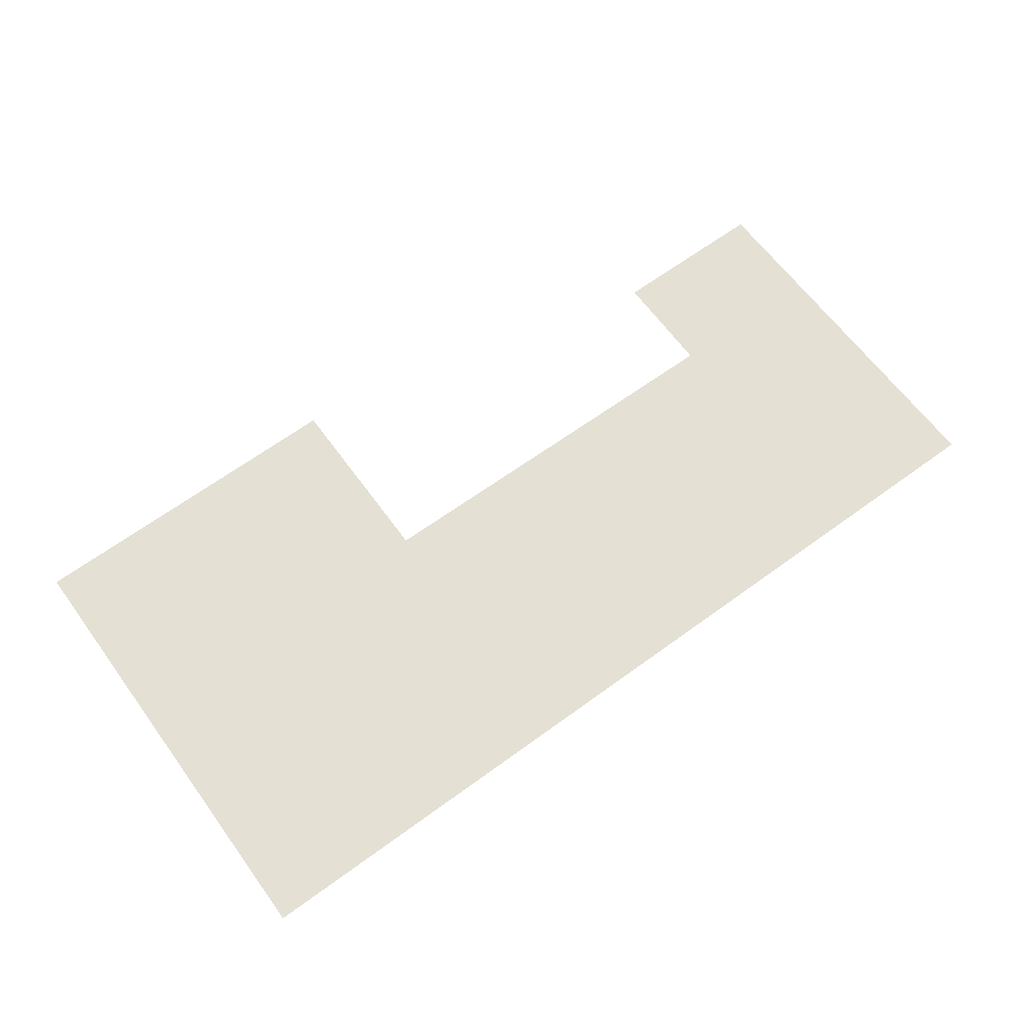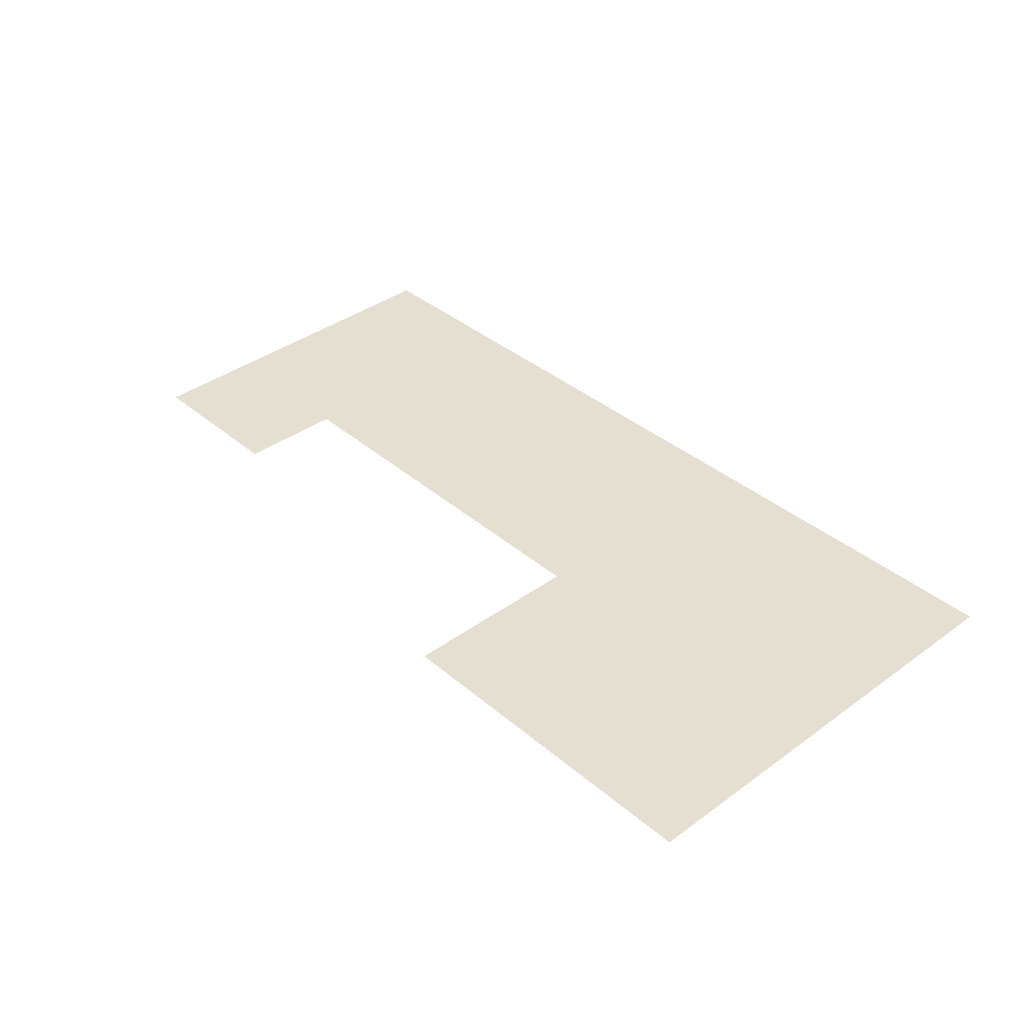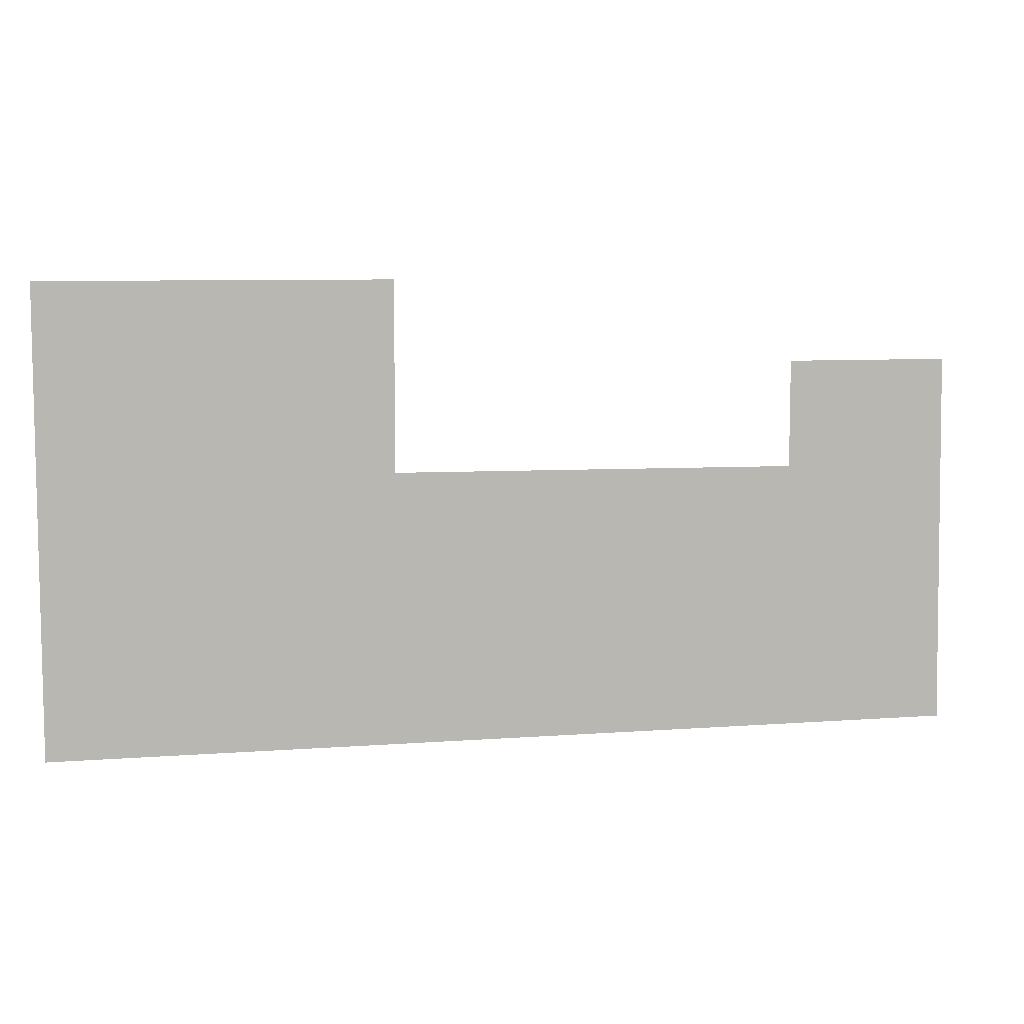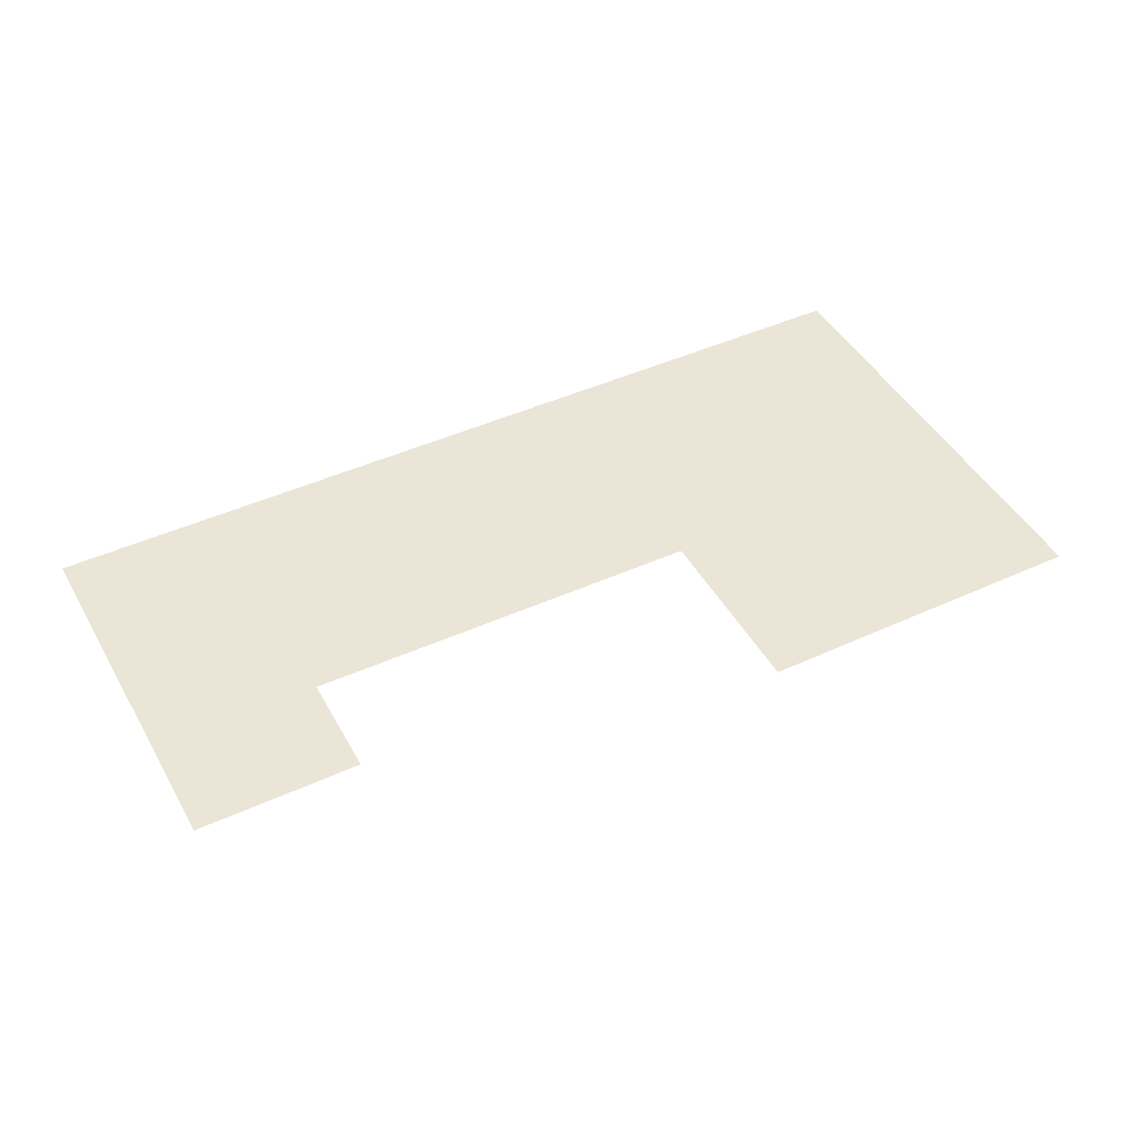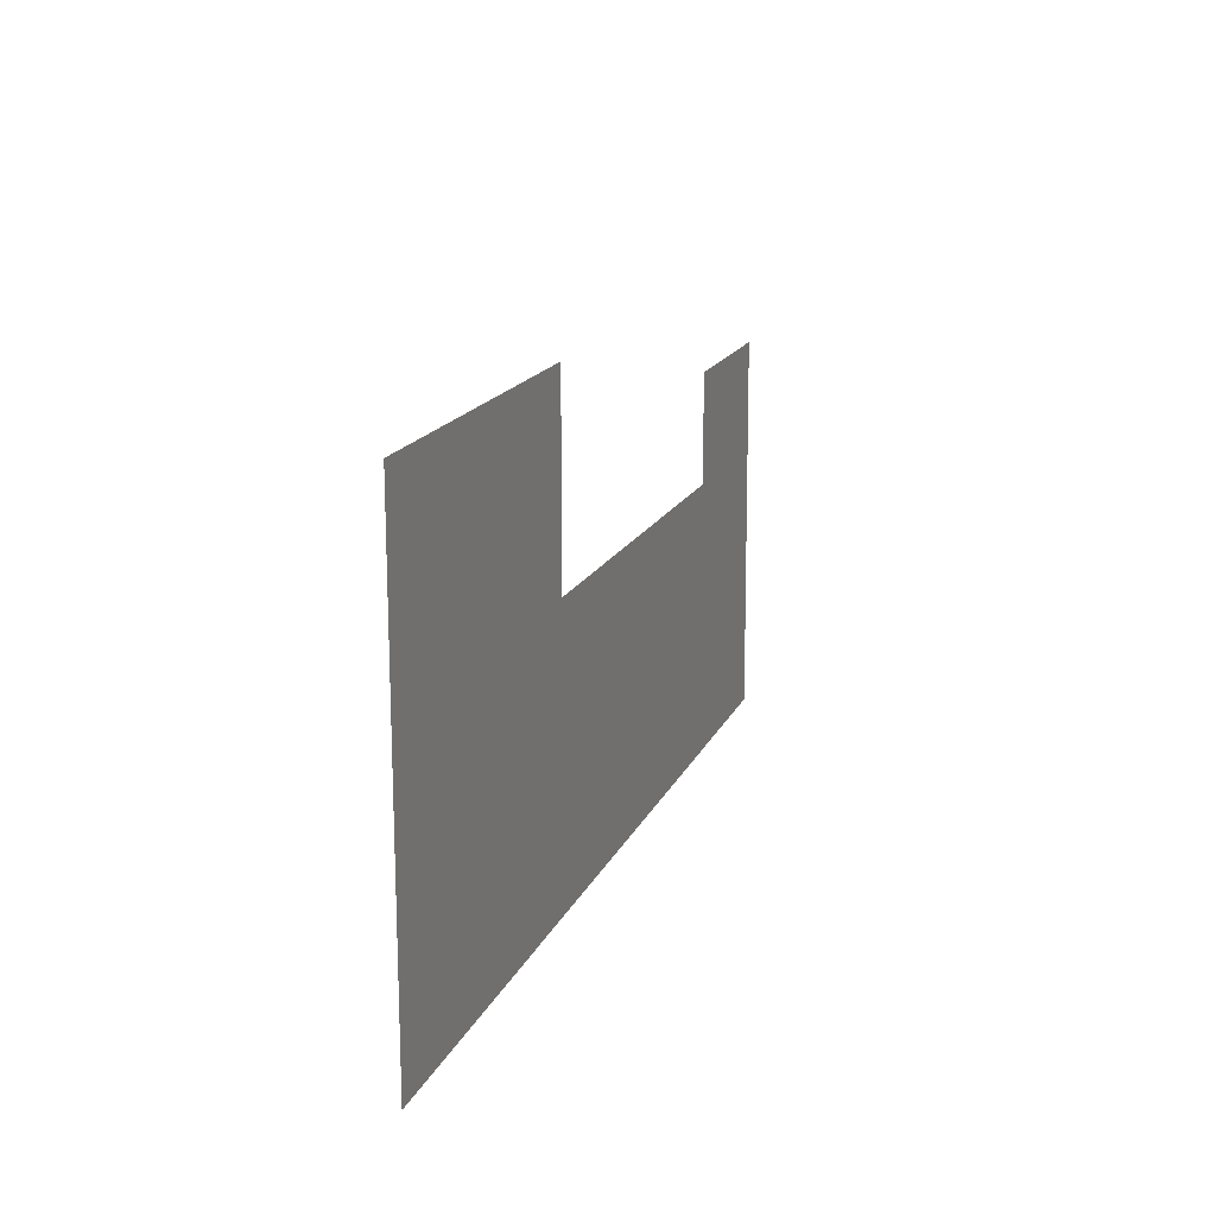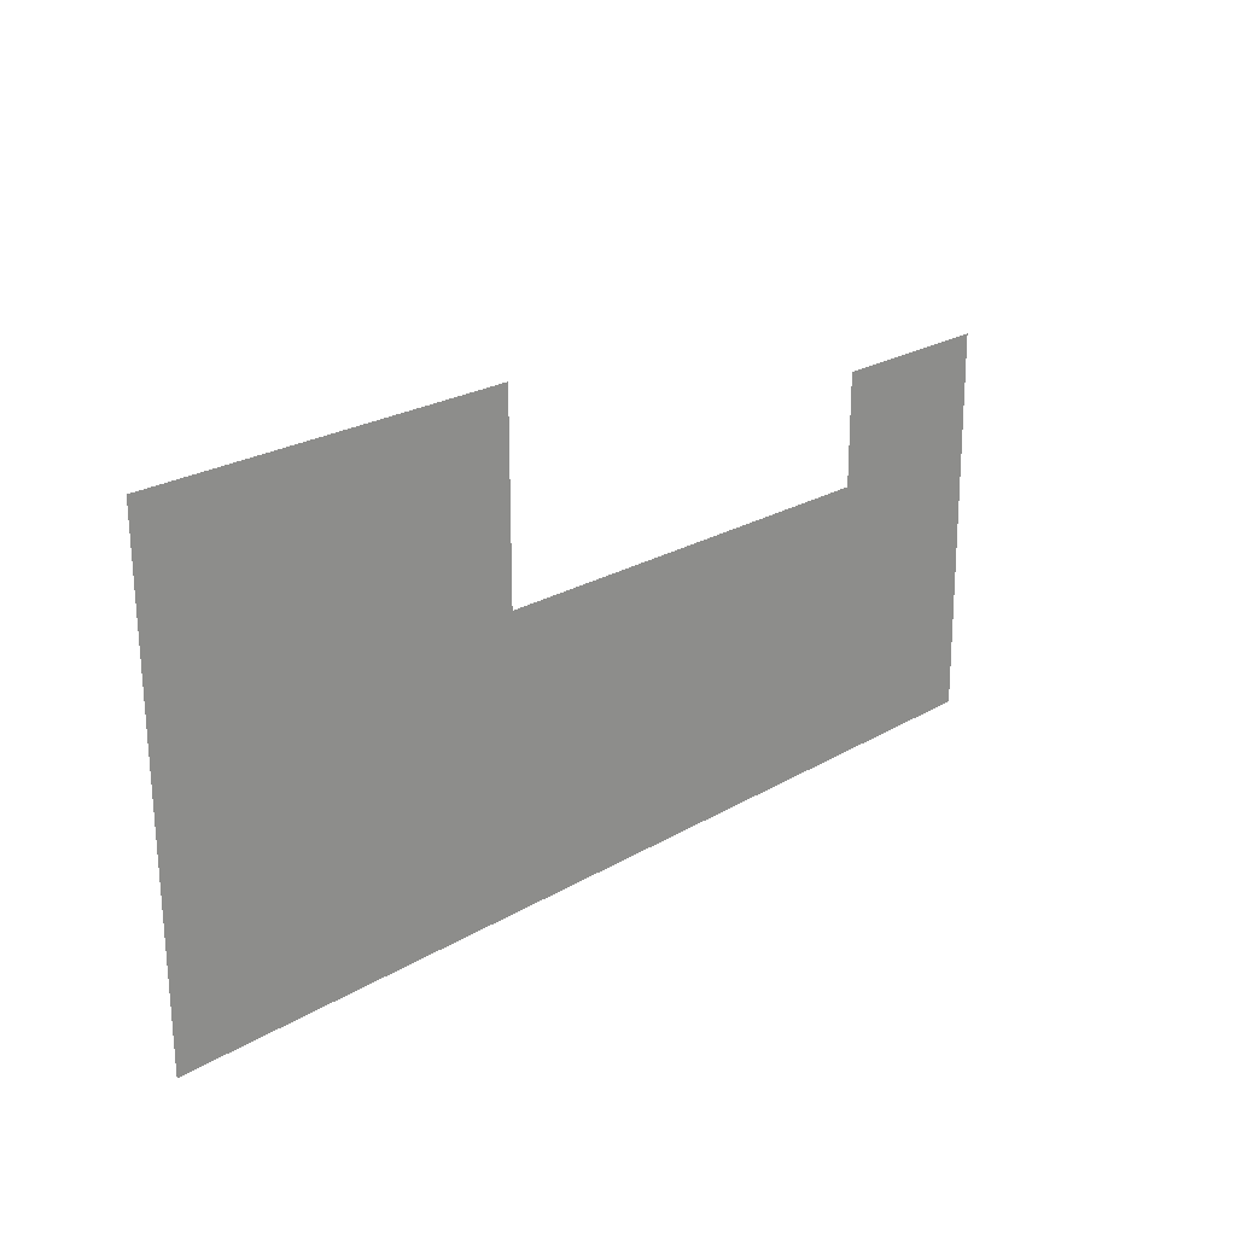
<metadata>
{"format":"obj","ext":"obj","renderer":"f3d","projection":"perspective","resolution":1024,"background":"white","views":[{"elev":65.6,"azim":-36.2,"up":"+Z"},{"elev":37.5,"azim":-132.8,"up":"+Z"},{"elev":7.7,"azim":-12.1,"up":"+Y"},{"elev":45.6,"azim":152.4,"up":"+Z"},{"elev":16.7,"azim":-72.0,"up":"+Y"},{"elev":23.5,"azim":-44.8,"up":"+Y"}]}
</metadata>
<code>
v 4.263 4.759 0.05
v 22.53 -24.24 0.05
v 21.95 16.32 0.05
v -39.45 5.056 0.05
v -76.29 -24.24 0.05
v -76.29 0.215 0.05
v -76.29 25.28 0.05
v -39.45 25.31 0.05
v 4.263 16.32 0.05
g Terrain_1691_6
f 1 3 2
f 2 4 1
f 4 2 5
f 5 6 4
f 6 7 4
f 7 8 4
f 9 3 1

</code>
